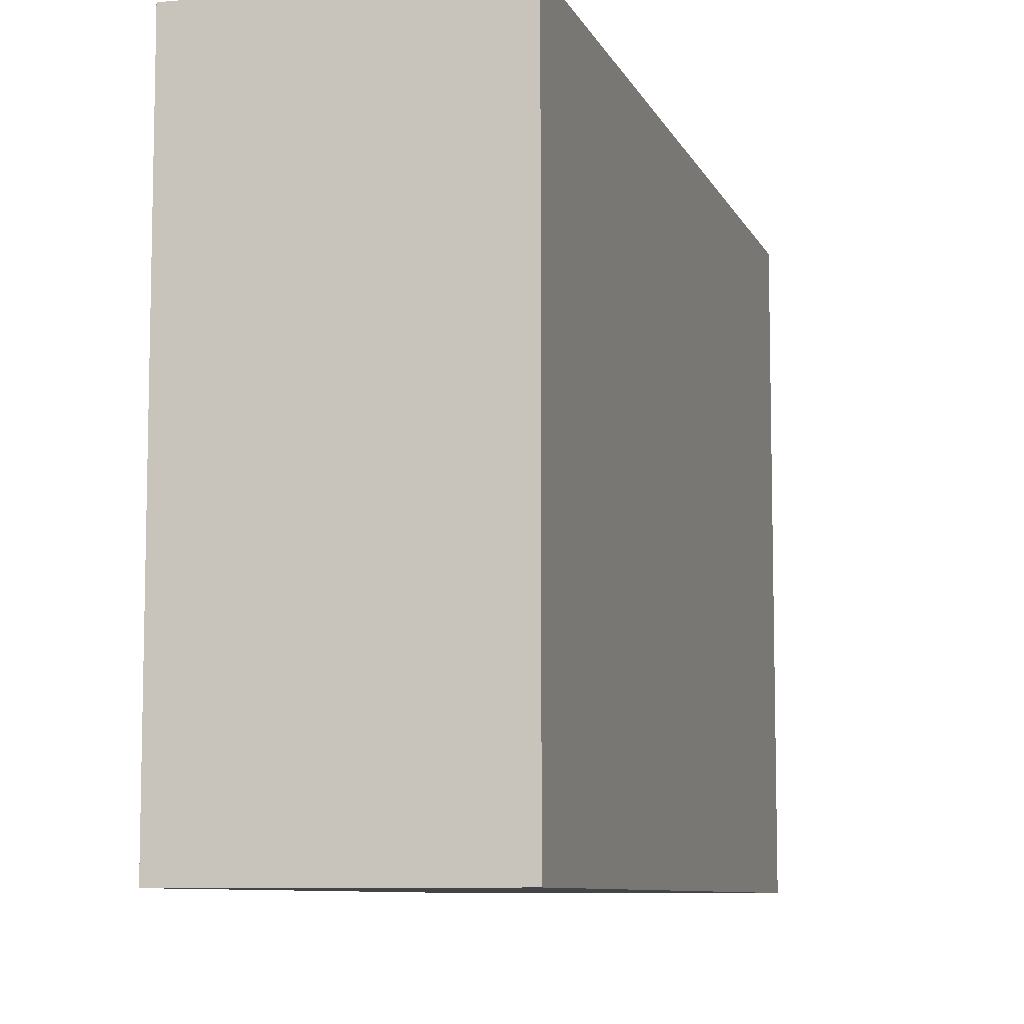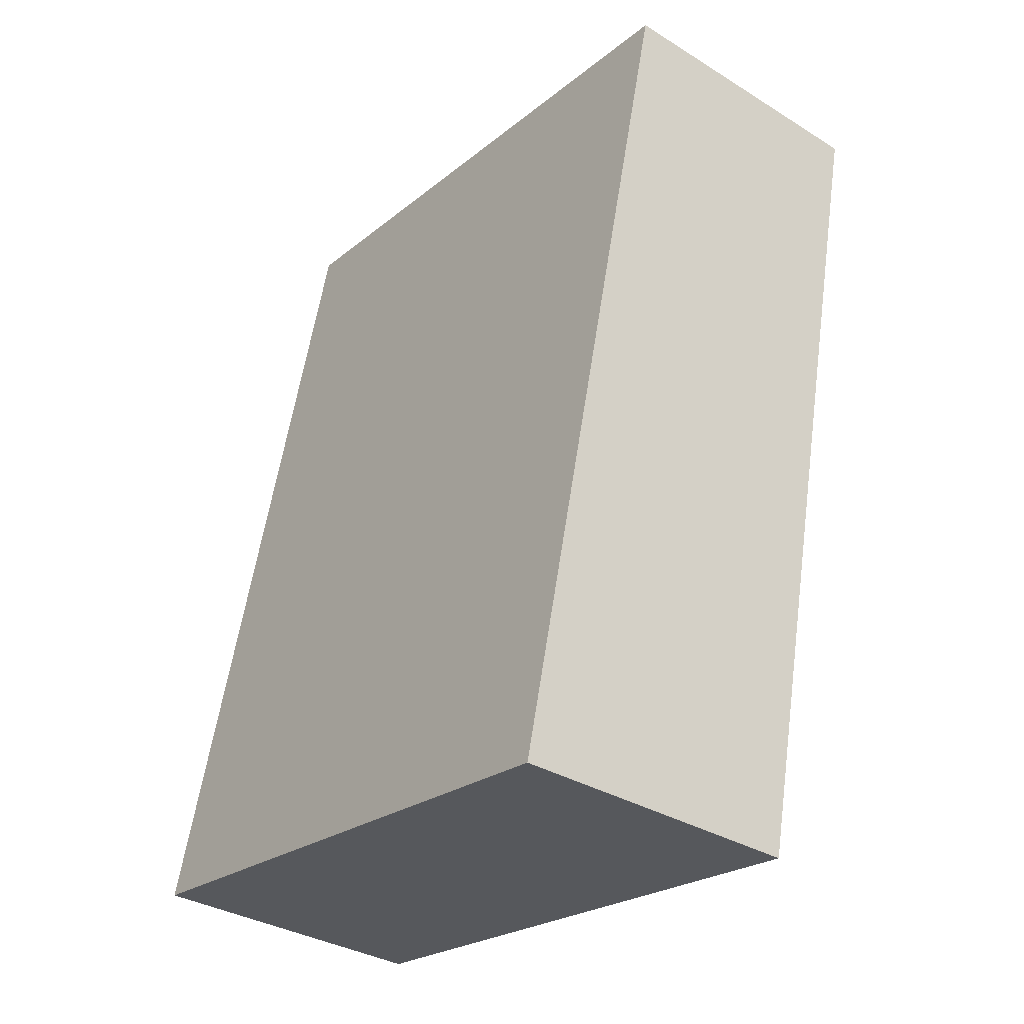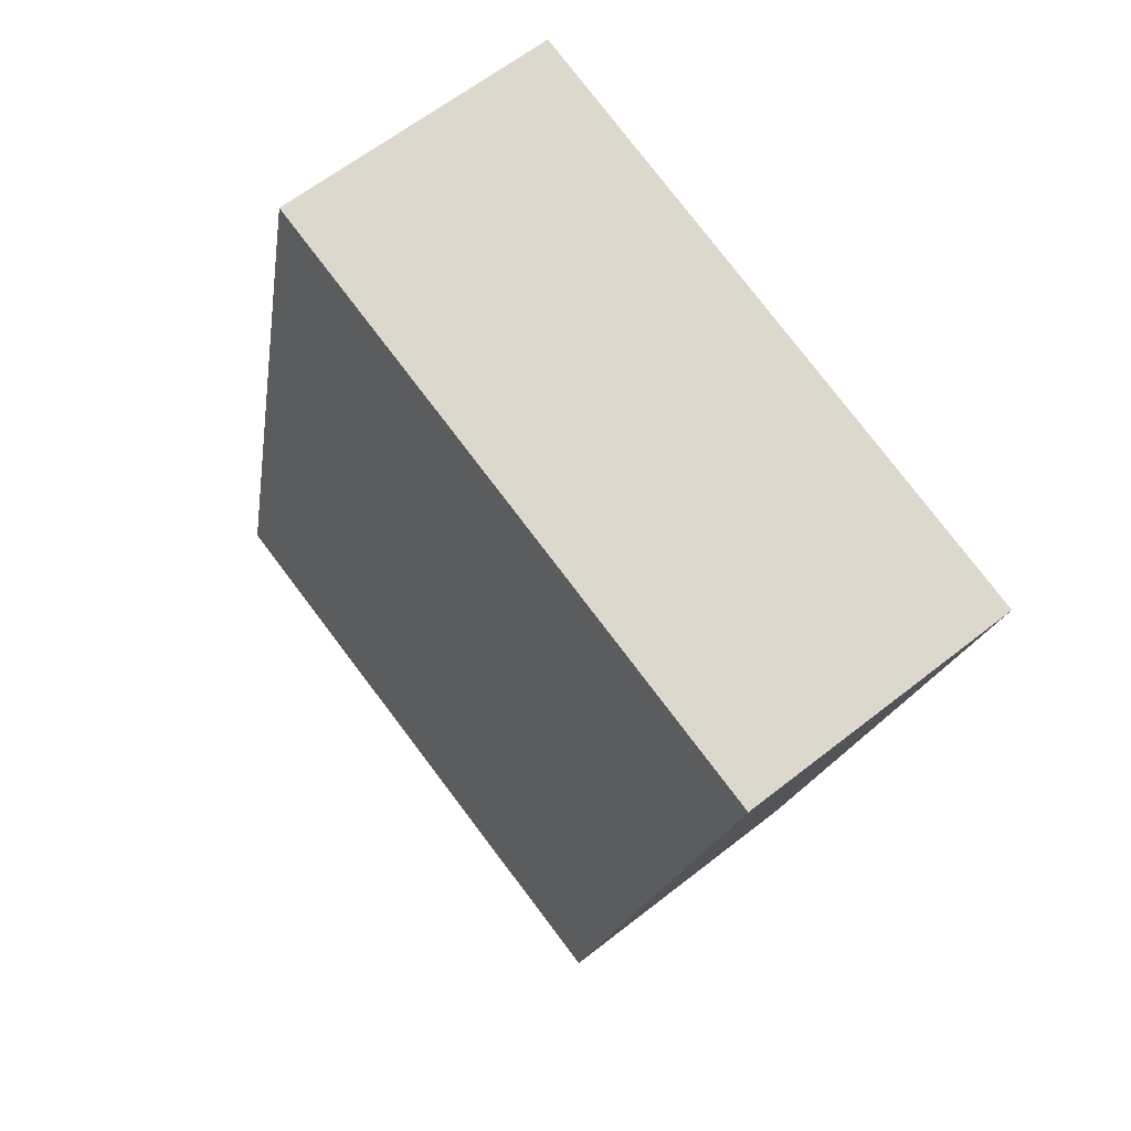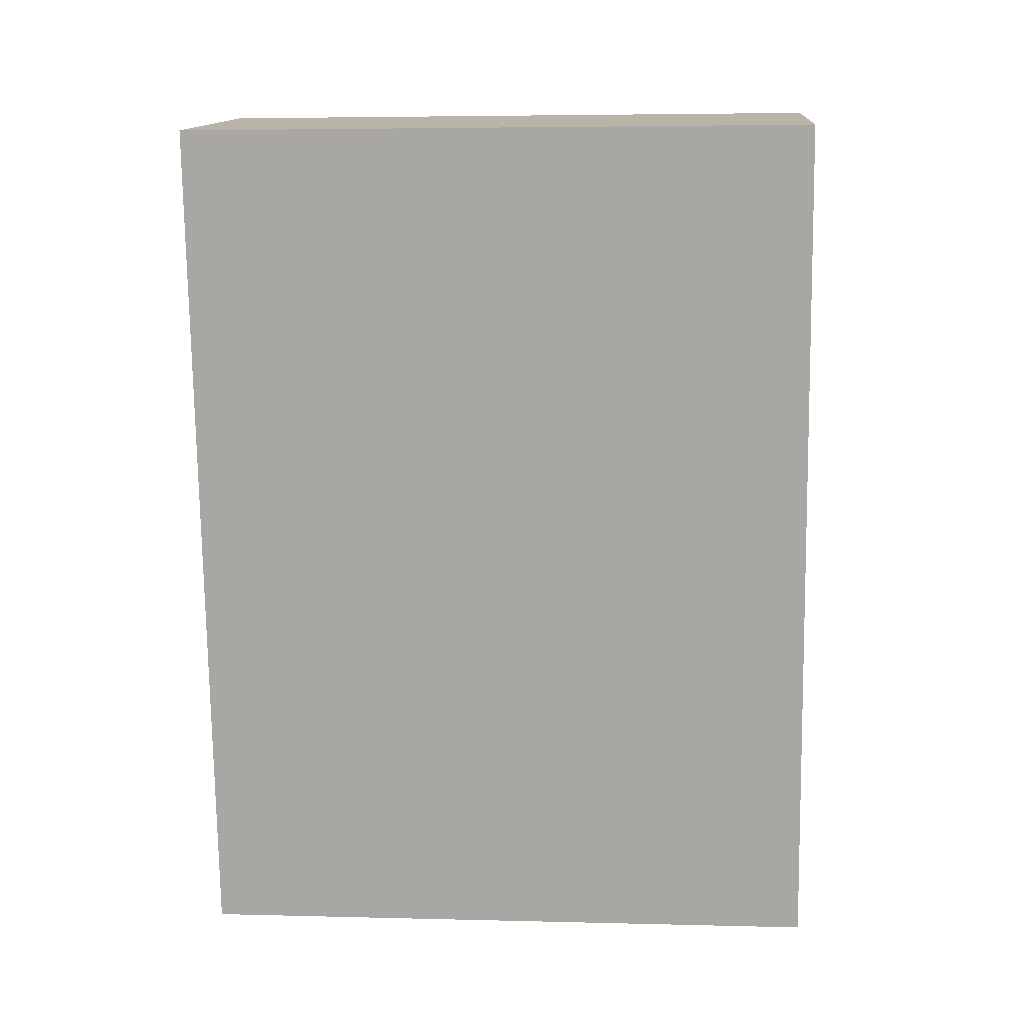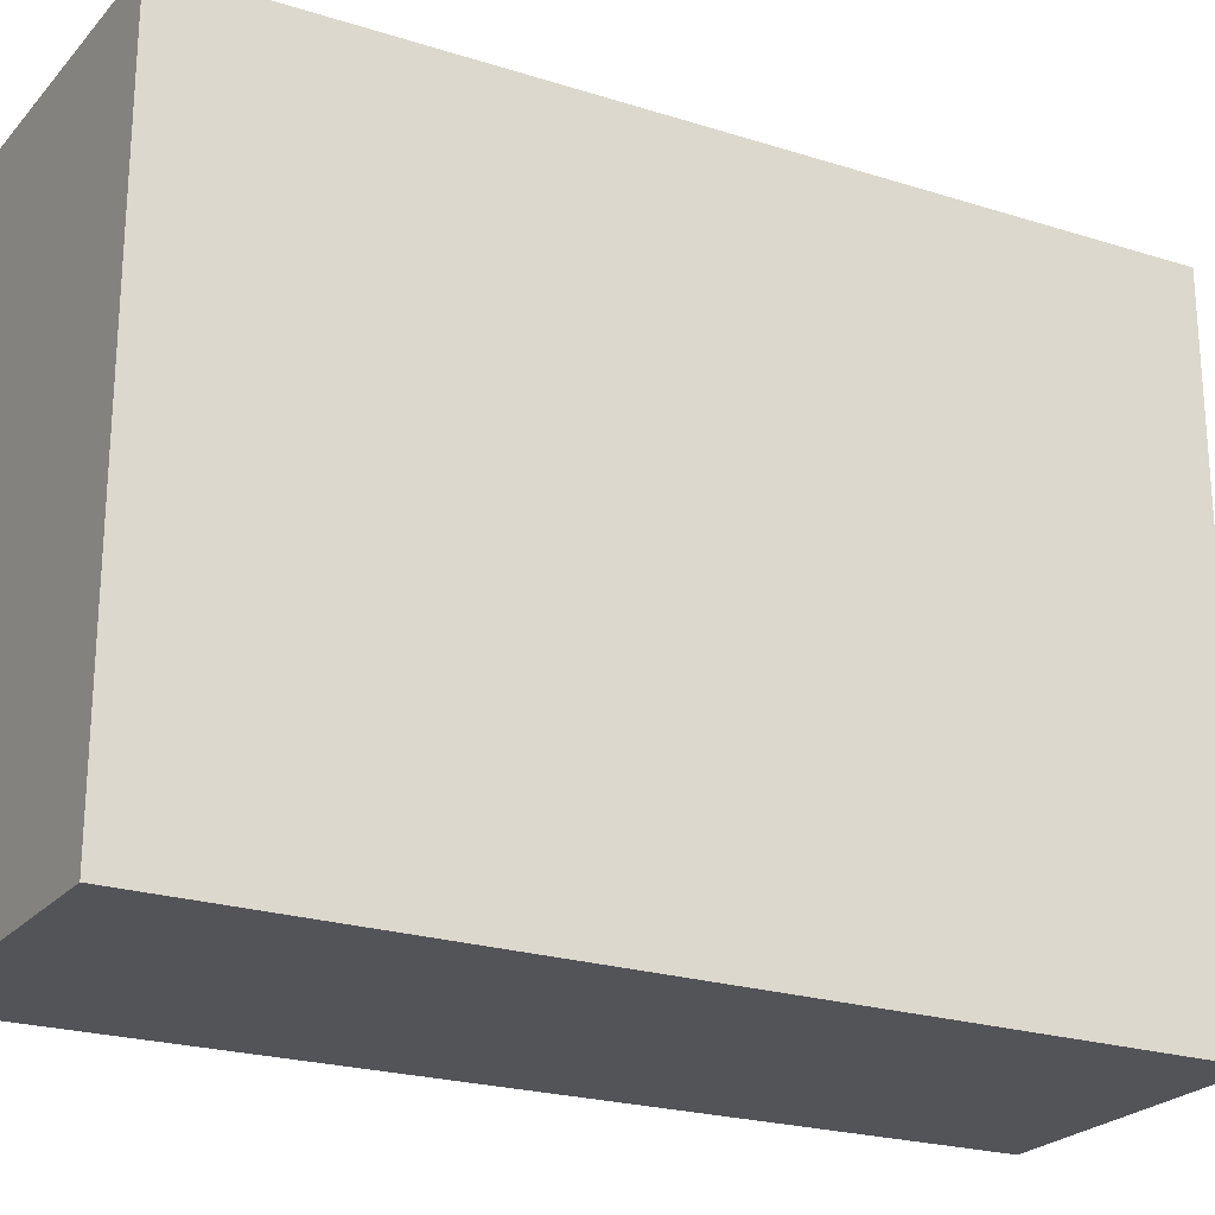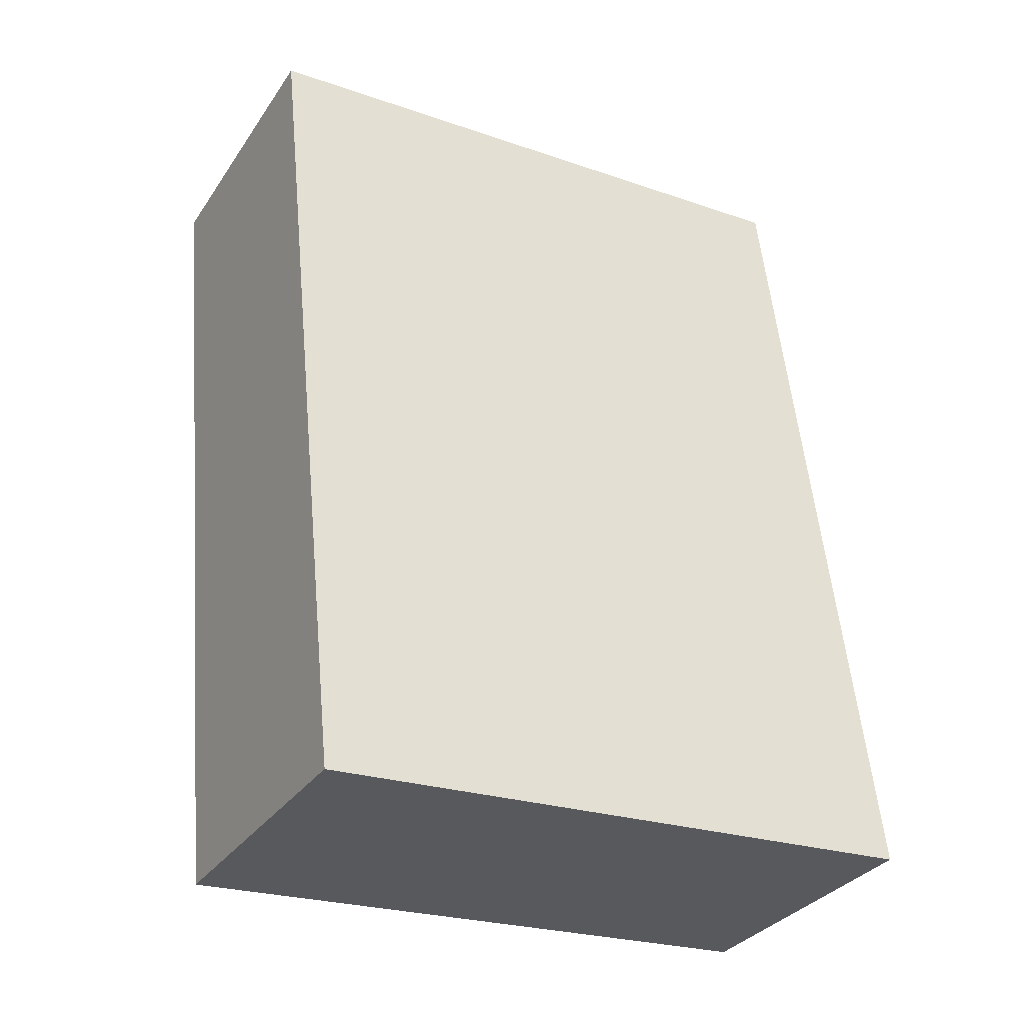
<metadata>
{"format":"obj","ext":"obj","renderer":"f3d","projection":"perspective","resolution":1024,"background":"white","views":[{"elev":-8.3,"azim":5.1,"up":"+Y"},{"elev":-23.5,"azim":143.0,"up":"+Z"},{"elev":78.7,"azim":142.7,"up":"+Z"},{"elev":4.4,"azim":-85.2,"up":"+Z"},{"elev":-23.5,"azim":-128.0,"up":"+Y"},{"elev":-24.1,"azim":60.2,"up":"+Z"}]}
</metadata>
<code>
v  1.135 2.555 0.178
v  0.059 2.555 -0.334
v  0 2.555 1.564e-16
v  0.328 2.555 -1.861
v  1.791 2.555 -3.24
v  0.599 2.555 -3.401
v  0 0 0
v  0.059 2.045e-17 -0.334
v  0.328 1.14e-16 -1.861
v  0.599 2.083e-16 -3.401
v  1.135 -1.09e-17 0.178
v  1.791 1.984e-16 -3.24
g defaultobject
f 1 2 3
f 2 1 4
f 4 1 5
f 4 5 6
f 2 7 3
f 7 2 4
f 7 4 6
f 7 6 8
f 8 6 9
f 9 6 10
f 7 1 3
f 1 7 11
f 11 5 1
f 5 11 12
f 12 6 5
f 6 12 10
f 8 11 7
f 11 8 12
f 12 8 9
f 12 9 10

</code>
